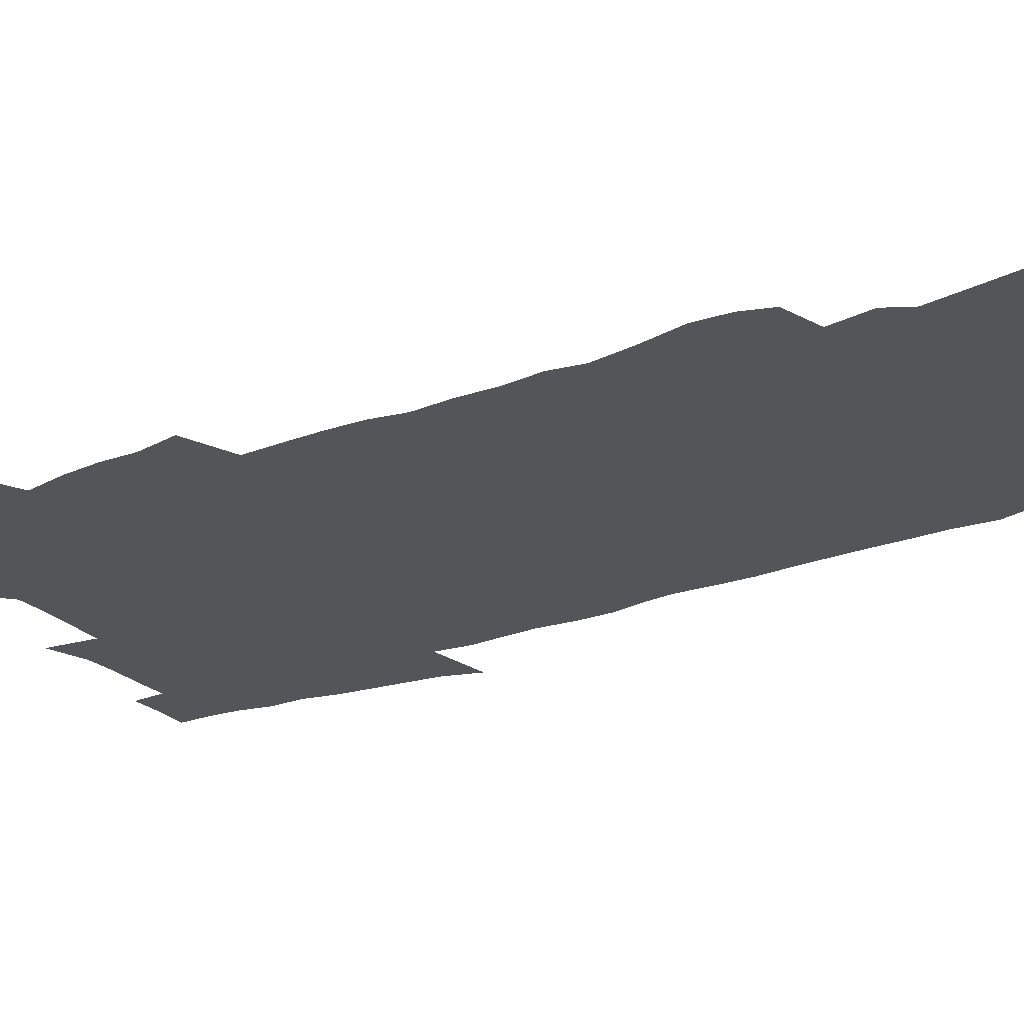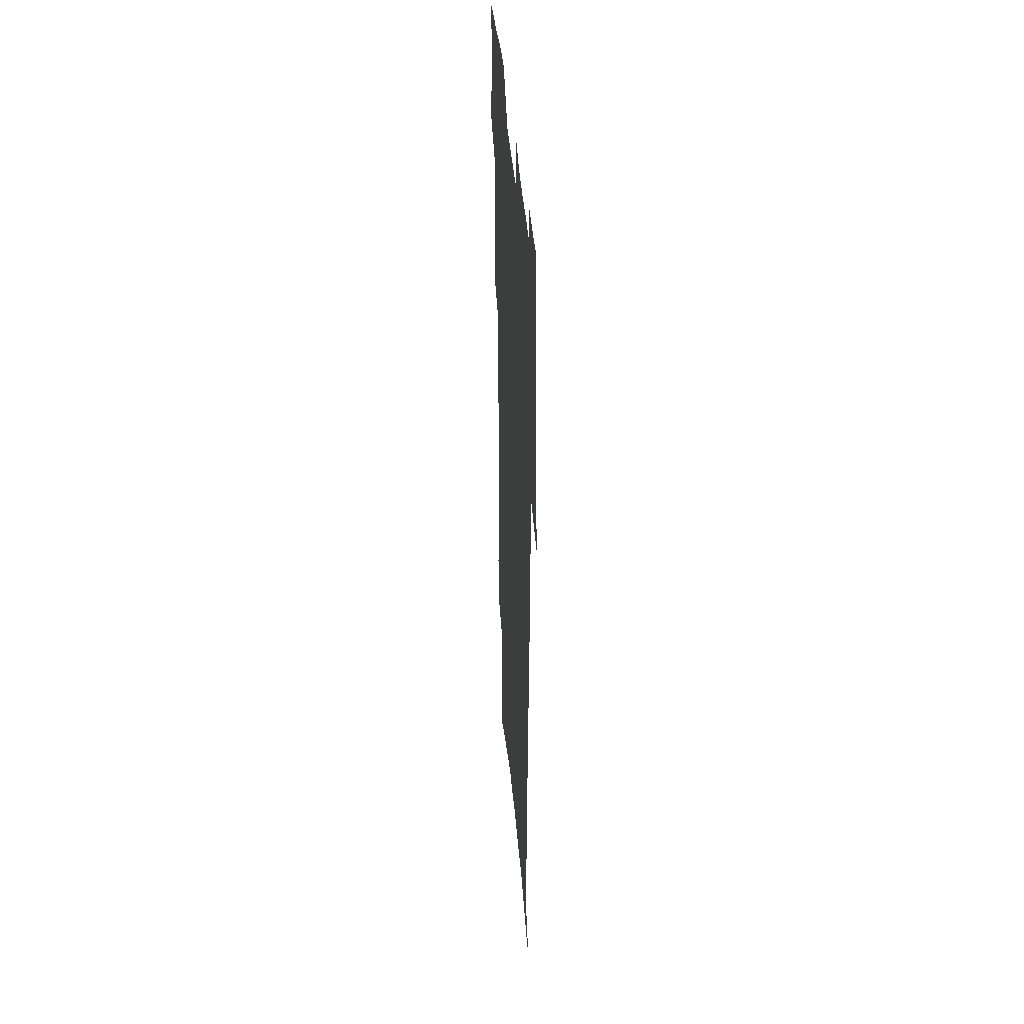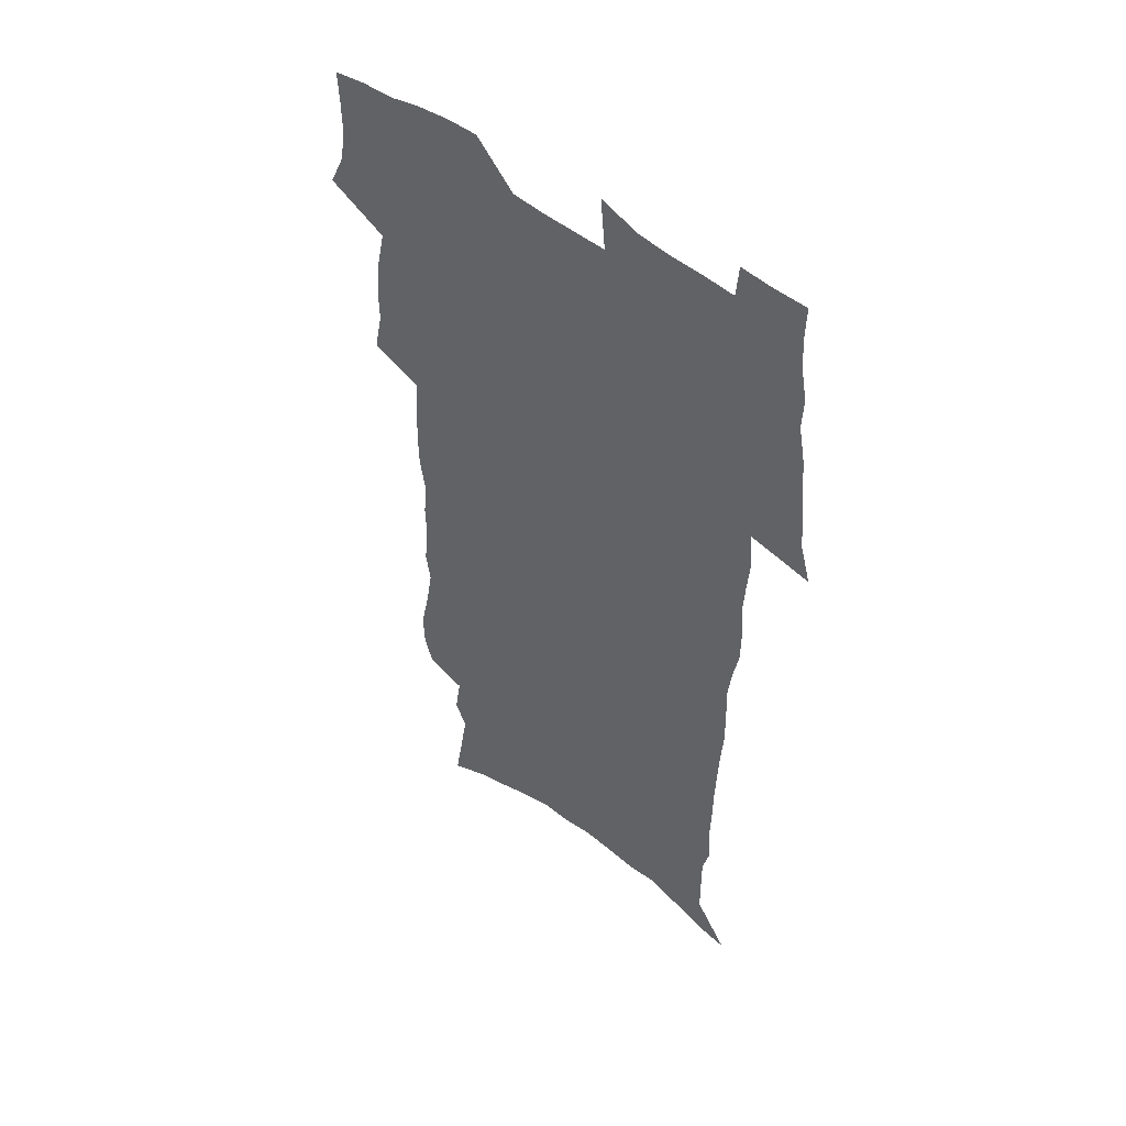
<metadata>
{"format":"obj","ext":"obj","renderer":"f3d","projection":"perspective","resolution":1024,"background":"white","views":[{"elev":-24.8,"azim":-59.9,"up":"+Z"},{"elev":41.0,"azim":85.3,"up":"+Y"},{"elev":50.0,"azim":40.5,"up":"+Y"}]}
</metadata>
<code>
v 471 521.9 0
v 478 537 0
v 480.4 551.7 0
v 480.2 566.3 0
v 479.5 581 0
v 488.7 438.9 0
v 492.5 457.3 0
v 492.4 472.8 0
v 494.2 489.4 0
v 498 507.3 0
v 498.5 521.9 0
v 496.9 536.7 0
v 497.2 551.3 0
v 497.8 565.4 0
v 494 583.2 0
v 509 231.7 0
v 505.1 244.6 0
v 504.5 260.2 0
v 508.9 280 0
v 512 298.6 0
v 509.8 312.7 0
v 511.8 330.5 0
v 511.4 346.4 0
v 512.8 364.2 0
v 510.4 378.8 0
v 510.1 395 0
v 510.7 411.9 0
v 511.5 429.1 0
v 509.9 444.4 0
v 511.5 461 0
v 509.5 475.5 0
v 512.1 492.2 0
v 513.4 507.6 0
v 513.8 522.3 0
v 511.5 537.3 0
v 514.1 551.8 0
v 512 567.1 0
v 509.2 583.8 0
v 522.4 151.7 0
v 525.9 172.3 0
v 529.7 195.6 0
v 524.2 206.8 0
v 527.2 225.5 0
v 528.7 243.4 0
v 531.6 262.2 0
v 532 278.2 0
v 531.4 293.3 0
v 532 309.4 0
v 530.9 324.1 0
v 530.9 340 0
v 530.5 355.4 0
v 530.8 371.6 0
v 530.1 386.9 0
v 529.2 401.9 0
v 528.4 417.2 0
v 529.6 433.8 0
v 528.5 448.5 0
v 529.3 464.2 0
v 528.1 478.7 0
v 530.2 494.5 0
v 529 508.8 0
v 528.8 523.3 0
v 529.3 537.8 0
v 528.7 552.5 0
v 526.5 568.7 0
v 523.4 586.9 0
v 540.6 160.6 0
v 538.5 173 0
v 545.1 202.9 0
v 544.2 218 0
v 544.6 234.5 0
v 547.4 253.4 0
v 548 269.5 0
v 548.1 285 0
v 548.6 301.1 0
v 547.5 315.3 0
v 546.8 330.1 0
v 549.1 348.4 0
v 547.6 361.7 0
v 547.1 376.8 0
v 546.8 392 0
v 545.7 406.5 0
v 545.3 421.5 0
v 544.3 435.9 0
v 544.8 451.4 0
v 545.1 466.4 0
v 545.2 481.1 0
v 545.2 495.5 0
v 545 509.7 0
v 545.5 523.8 0
v 545 537.8 0
v 544.6 551.7 0
v 541.2 569.9 0
v 537.9 588.7 0
v 554.4 164.9 0
v 557.2 186.7 0
v 559.9 208.4 0
v 561.3 226.7 0
v 562.9 244.6 0
v 563.1 260 0
v 562.7 274.6 0
v 562.9 290.1 0
v 562.5 304.8 0
v 562 319.5 0
v 561.9 334.9 0
v 561.6 349.2 0
v 562.2 365.5 0
v 561.9 380.4 0
v 561.1 394.6 0
v 561.8 410.6 0
v 560.9 424.5 0
v 560.6 439 0
v 560.3 453.6 0
v 560.6 468.3 0
v 560.7 482.7 0
v 560.4 496.5 0
v 560.3 510.4 0
v 560 524.3 0
v 559.8 538.1 0
v 558.7 552.5 0
v 556.3 569.5 0
v 552.9 589 0
v 569.5 170.4 0
v 571.9 191.2 0
v 575 215.1 0
v 575.7 231.8 0
v 576.1 247.3 0
v 576.4 262.9 0
v 576.6 278.5 0
v 576.2 292.6 0
v 575.9 307.3 0
v 576.1 323 0
v 576.2 338.1 0
v 576.3 353 0
v 576.9 369.3 0
v 576.1 383.1 0
v 574.9 396.5 0
v 575.4 411.8 0
v 574.8 425.6 0
v 575.4 441.5 0
v 575 455.3 0
v 574.8 469.3 0
v 574.7 483.3 0
v 574.4 497.1 0
v 574.6 511 0
v 574.6 524.7 0
v 574.3 538.2 0
v 572.9 553.2 0
v 570.8 570.4 0
v 584.2 174.5 0
v 584.8 188.8 0
v 587.6 215.2 0
v 588.9 234.6 0
v 589.4 250.5 0
v 589 263.7 0
v 589.5 280.3 0
v 589.2 294.5 0
v 589.2 309.6 0
v 589.6 325.7 0
v 589.5 339.7 0
v 589.2 352.5 0
v 589.8 370.8 0
v 590 385.6 0
v 589.2 398.9 0
v 589 412.9 0
v 588.1 426 0
v 588.9 442.1 0
v 588.9 456.2 0
v 588.8 470 0
v 588.8 483.9 0
v 588.8 497.8 0
v 588.9 511.5 0
v 588.5 525.1 0
v 588.2 538.6 0
v 587.4 553.3 0
v 586.1 569.2 0
v 597.7 174 0
v 599.3 195 0
v 600.6 216.2 0
v 601.5 235.6 0
v 601.7 251.1 0
v 601.5 264.3 0
v 602.2 281.4 0
v 602.1 295.6 0
v 602.3 311.3 0
v 602.3 325.5 0
v 602.4 339.8 0
v 602.8 355.3 0
v 602.7 370 0
v 602.8 386.4 0
v 602.7 399.9 0
v 602.5 414 0
v 602.4 428 0
v 602.5 442.2 0
v 602.7 457 0
v 602.8 470.9 0
v 602.6 484.4 0
v 602.7 498.3 0
v 602.8 511.9 0
v 602.5 525.4 0
v 602 539.5 0
v 601.7 553.5 0
v 600.8 568.9 0
v 611.8 176.1 0
v 612.9 198 0
v 613.4 215.3 0
v 614 234.8 0
v 614.2 251.6 0
v 614.5 266.2 0
v 615 280.5 0
v 615 296.8 0
v 615 311.5 0
v 615.1 326.7 0
v 615.3 338.9 0
v 615.9 357.1 0
v 615.8 371.2 0
v 616.1 385.1 0
v 615.9 400.3 0
v 615.9 414 0
v 616 428.8 0
v 616.1 442.3 0
v 616.1 457.5 0
v 616.2 470.9 0
v 616.2 484.5 0
v 616.4 498.3 0
v 616.3 512 0
v 616.3 525.5 0
v 616.3 539 0
v 615.9 553.6 0
v 615.4 568.6 0
v 613.3 591.9 0
v 625.6 175 0
v 626.1 197.8 0
v 626.4 217.1 0
v 626.7 233.6 0
v 627 249.4 0
v 627.2 264.5 0
v 628.2 278.4 0
v 627.7 297.1 0
v 627.8 311.7 0
v 628.3 325.7 0
v 628.6 342.1 0
v 628.7 357 0
v 628.9 371.2 0
v 629.2 385.1 0
v 629.2 399.9 0
v 629.4 414 0
v 629.7 427.9 0
v 629.7 442.5 0
v 629.8 456.6 0
v 629.8 470.7 0
v 629.8 484.4 0
v 630.4 497.9 0
v 629.9 512.1 0
v 630.2 525.6 0
v 630.1 539.4 0
v 630.1 553.5 0
v 630 569.3 0
v 631 585.2 0
v 639.5 173.3 0
v 639.6 194.9 0
v 639.3 215.7 0
v 639.3 232.8 0
v 640.3 246.7 0
v 641.3 260.1 0
v 641.1 278 0
v 641.1 293.9 0
v 640.8 310.1 0
v 641.7 323.5 0
v 641.5 340.9 0
v 641.8 355.5 0
v 642 370.1 0
v 642.5 384.1 0
v 643.1 398.2 0
v 643.2 412.9 0
v 643.3 427.5 0
v 643.7 441.4 0
v 643.8 455.7 0
v 643.8 470 0
v 644.2 483.8 0
v 644.2 497.9 0
v 644.6 511.6 0
v 644.1 525.8 0
v 644.2 539.5 0
v 644.5 553.7 0
v 644.9 569.4 0
v 646 583.5 0
v 653.2 174.7 0
v 653.4 192.3 0
v 652.6 212.6 0
v 652.8 229.3 0
v 653.6 244.4 0
v 653.7 260.8 0
v 654.9 274.8 0
v 654.4 291.7 0
v 654.9 306.6 0
v 654.7 323 0
v 655.6 337.2 0
v 656.1 352 0
v 656.1 367.3 0
v 656 382.5 0
v 657.2 396.3 0
v 657.4 411.1 0
v 657.5 425.8 0
v 657.8 440.2 0
v 658 454.6 0
v 658.5 468.8 0
v 658.7 483.1 0
v 658.1 497.6 0
v 658.6 511.4 0
v 658.5 525.5 0
v 658.8 539.5 0
v 658.9 553.7 0
v 659.5 568.2 0
v 660.5 583 0
v 668 169.6 0
v 668.9 185.4 0
v 667.8 205.7 0
v 667.7 223.3 0
v 668.4 239.1 0
v 668.6 255.2 0
v 669 270.8 0
v 668.8 287.2 0
v 669.2 302.6 0
v 668.8 319 0
v 669.6 333.8 0
v 670.3 348.7 0
v 670.4 364.1 0
v 671.7 378.2 0
v 674 391.9 0
v 672.8 408.1 0
v 673.7 422.6 0
v 673.1 437.9 0
v 674.1 452.3 0
v 674.2 467 0
v 674.6 481.5 0
v 674.3 496.3 0
v 673.2 511 0
v 674.1 525 0
v 672.7 539.7 0
v 673.2 553.3 0
v 673.7 566.9 0
v 674.9 581.8 0
v 676.1 596.3 0
v 683.5 163.6 0
v 682.5 183.6 0
v 682.4 200.8 0
v 682.4 217.7 0
v 685.8 230.7 0
v 684.6 248.5 0
v 685.1 264 0
v 685.3 280 0
v 685.9 295.4 0
v 686.7 310.8 0
v 687.9 325.8 0
v 687.8 341.8 0
v 687.1 358.4 0
v 688.8 372.7 0
v 691.6 386.7 0
v 691.8 402.2 0
v 690.6 418.7 0
v 691.6 433.6 0
v 692.9 448.3 0
v 691.3 464.5 0
v 692.7 479.1 0
v 693.7 493.7 0
v 691 509.4 0
v 691 523.8 0
v 689 538.8 0
v 688.2 552.9 0
v 687.8 566.6 0
v 689.3 580.6 0
v 690.5 595 0
v 697.7 161.1 0
v 719.7 458.9 0
v 714.9 475.8 0
v 713.5 491.2 0
v 712.3 506.5 0
v 710.9 521.6 0
v 708 537.2 0
v 708.7 551.6 0
v 705.9 566.4 0
v 705.2 580.6 0
v 705.7 594.8 0
f 10 11 1
f 1 11 2
f 11 12 2
f 2 12 3
f 12 13 3
f 3 13 4
f 13 14 4
f 4 14 5
f 14 15 5
f 28 29 6
f 6 29 7
f 29 30 7
f 7 30 8
f 30 31 8
f 8 31 9
f 31 32 9
f 9 32 10
f 32 33 10
f 10 33 11
f 33 34 11
f 11 34 12
f 34 35 12
f 12 35 13
f 35 36 13
f 13 36 14
f 36 37 14
f 14 37 15
f 37 38 15
f 43 44 16
f 16 44 17
f 44 45 17
f 17 45 18
f 45 46 18
f 18 46 19
f 46 47 19
f 19 47 20
f 47 48 20
f 20 48 21
f 48 49 21
f 21 49 22
f 49 50 22
f 22 50 23
f 50 51 23
f 23 51 24
f 51 52 24
f 24 52 25
f 52 53 25
f 25 53 26
f 53 54 26
f 26 54 27
f 54 55 27
f 27 55 28
f 55 56 28
f 28 56 29
f 56 57 29
f 29 57 30
f 57 58 30
f 30 58 31
f 58 59 31
f 31 59 32
f 59 60 32
f 32 60 33
f 60 61 33
f 33 61 34
f 61 62 34
f 34 62 35
f 62 63 35
f 35 63 36
f 63 64 36
f 36 64 37
f 64 65 37
f 37 65 38
f 65 66 38
f 39 67 40
f 67 68 40
f 40 68 41
f 68 69 41
f 41 69 42
f 69 70 42
f 42 70 43
f 70 71 43
f 43 71 44
f 71 72 44
f 44 72 45
f 72 73 45
f 45 73 46
f 73 74 46
f 46 74 47
f 74 75 47
f 47 75 48
f 75 76 48
f 48 76 49
f 76 77 49
f 49 77 50
f 77 78 50
f 50 78 51
f 78 79 51
f 51 79 52
f 79 80 52
f 52 80 53
f 80 81 53
f 53 81 54
f 81 82 54
f 54 82 55
f 82 83 55
f 55 83 56
f 83 84 56
f 56 84 57
f 84 85 57
f 57 85 58
f 85 86 58
f 58 86 59
f 86 87 59
f 59 87 60
f 87 88 60
f 60 88 61
f 88 89 61
f 61 89 62
f 89 90 62
f 62 90 63
f 90 91 63
f 63 91 64
f 91 92 64
f 64 92 65
f 92 93 65
f 65 93 66
f 93 94 66
f 67 95 68
f 95 96 68
f 68 96 69
f 96 97 69
f 69 97 70
f 97 98 70
f 70 98 71
f 98 99 71
f 71 99 72
f 99 100 72
f 72 100 73
f 100 101 73
f 73 101 74
f 101 102 74
f 74 102 75
f 102 103 75
f 75 103 76
f 103 104 76
f 76 104 77
f 104 105 77
f 77 105 78
f 105 106 78
f 78 106 79
f 106 107 79
f 79 107 80
f 107 108 80
f 80 108 81
f 108 109 81
f 81 109 82
f 109 110 82
f 82 110 83
f 110 111 83
f 83 111 84
f 111 112 84
f 84 112 85
f 112 113 85
f 85 113 86
f 113 114 86
f 86 114 87
f 114 115 87
f 87 115 88
f 115 116 88
f 88 116 89
f 116 117 89
f 89 117 90
f 117 118 90
f 90 118 91
f 118 119 91
f 91 119 92
f 119 120 92
f 92 120 93
f 120 121 93
f 93 121 94
f 121 122 94
f 95 123 96
f 123 124 96
f 96 124 97
f 124 125 97
f 97 125 98
f 125 126 98
f 98 126 99
f 126 127 99
f 99 127 100
f 127 128 100
f 100 128 101
f 128 129 101
f 101 129 102
f 129 130 102
f 102 130 103
f 130 131 103
f 103 131 104
f 131 132 104
f 104 132 105
f 132 133 105
f 105 133 106
f 133 134 106
f 106 134 107
f 134 135 107
f 107 135 108
f 135 136 108
f 108 136 109
f 136 137 109
f 109 137 110
f 137 138 110
f 110 138 111
f 138 139 111
f 111 139 112
f 139 140 112
f 112 140 113
f 140 141 113
f 113 141 114
f 141 142 114
f 114 142 115
f 142 143 115
f 115 143 116
f 143 144 116
f 116 144 117
f 144 145 117
f 117 145 118
f 145 146 118
f 118 146 119
f 146 147 119
f 119 147 120
f 147 148 120
f 120 148 121
f 148 149 121
f 121 149 122
f 123 150 124
f 150 151 124
f 124 151 125
f 151 152 125
f 125 152 126
f 152 153 126
f 126 153 127
f 153 154 127
f 127 154 128
f 154 155 128
f 128 155 129
f 155 156 129
f 129 156 130
f 156 157 130
f 130 157 131
f 157 158 131
f 131 158 132
f 158 159 132
f 132 159 133
f 159 160 133
f 133 160 134
f 160 161 134
f 134 161 135
f 161 162 135
f 135 162 136
f 162 163 136
f 136 163 137
f 163 164 137
f 137 164 138
f 164 165 138
f 138 165 139
f 165 166 139
f 139 166 140
f 166 167 140
f 140 167 141
f 167 168 141
f 141 168 142
f 168 169 142
f 142 169 143
f 169 170 143
f 143 170 144
f 170 171 144
f 144 171 145
f 171 172 145
f 145 172 146
f 172 173 146
f 146 173 147
f 173 174 147
f 147 174 148
f 174 175 148
f 148 175 149
f 175 176 149
f 150 177 151
f 177 178 151
f 151 178 152
f 178 179 152
f 152 179 153
f 179 180 153
f 153 180 154
f 180 181 154
f 154 181 155
f 181 182 155
f 155 182 156
f 182 183 156
f 156 183 157
f 183 184 157
f 157 184 158
f 184 185 158
f 158 185 159
f 185 186 159
f 159 186 160
f 186 187 160
f 160 187 161
f 187 188 161
f 161 188 162
f 188 189 162
f 162 189 163
f 189 190 163
f 163 190 164
f 190 191 164
f 164 191 165
f 191 192 165
f 165 192 166
f 192 193 166
f 166 193 167
f 193 194 167
f 167 194 168
f 194 195 168
f 168 195 169
f 195 196 169
f 169 196 170
f 196 197 170
f 170 197 171
f 197 198 171
f 171 198 172
f 198 199 172
f 172 199 173
f 199 200 173
f 173 200 174
f 200 201 174
f 174 201 175
f 201 202 175
f 175 202 176
f 202 203 176
f 177 204 178
f 204 205 178
f 178 205 179
f 205 206 179
f 179 206 180
f 206 207 180
f 180 207 181
f 207 208 181
f 181 208 182
f 208 209 182
f 182 209 183
f 209 210 183
f 183 210 184
f 210 211 184
f 184 211 185
f 211 212 185
f 185 212 186
f 212 213 186
f 186 213 187
f 213 214 187
f 187 214 188
f 214 215 188
f 188 215 189
f 215 216 189
f 189 216 190
f 216 217 190
f 190 217 191
f 217 218 191
f 191 218 192
f 218 219 192
f 192 219 193
f 219 220 193
f 193 220 194
f 220 221 194
f 194 221 195
f 221 222 195
f 195 222 196
f 222 223 196
f 196 223 197
f 223 224 197
f 197 224 198
f 224 225 198
f 198 225 199
f 225 226 199
f 199 226 200
f 226 227 200
f 200 227 201
f 227 228 201
f 201 228 202
f 228 229 202
f 202 229 203
f 229 230 203
f 204 232 205
f 232 233 205
f 205 233 206
f 233 234 206
f 206 234 207
f 234 235 207
f 207 235 208
f 235 236 208
f 208 236 209
f 236 237 209
f 209 237 210
f 237 238 210
f 210 238 211
f 238 239 211
f 211 239 212
f 239 240 212
f 212 240 213
f 240 241 213
f 213 241 214
f 241 242 214
f 214 242 215
f 242 243 215
f 215 243 216
f 243 244 216
f 216 244 217
f 244 245 217
f 217 245 218
f 245 246 218
f 218 246 219
f 246 247 219
f 219 247 220
f 247 248 220
f 220 248 221
f 248 249 221
f 221 249 222
f 249 250 222
f 222 250 223
f 250 251 223
f 223 251 224
f 251 252 224
f 224 252 225
f 252 253 225
f 225 253 226
f 253 254 226
f 226 254 227
f 254 255 227
f 227 255 228
f 255 256 228
f 228 256 229
f 256 257 229
f 229 257 230
f 257 258 230
f 230 258 231
f 258 259 231
f 232 260 233
f 260 261 233
f 233 261 234
f 261 262 234
f 234 262 235
f 262 263 235
f 235 263 236
f 263 264 236
f 236 264 237
f 264 265 237
f 237 265 238
f 265 266 238
f 238 266 239
f 266 267 239
f 239 267 240
f 267 268 240
f 240 268 241
f 268 269 241
f 241 269 242
f 269 270 242
f 242 270 243
f 270 271 243
f 243 271 244
f 271 272 244
f 244 272 245
f 272 273 245
f 245 273 246
f 273 274 246
f 246 274 247
f 274 275 247
f 247 275 248
f 275 276 248
f 248 276 249
f 276 277 249
f 249 277 250
f 277 278 250
f 250 278 251
f 278 279 251
f 251 279 252
f 279 280 252
f 252 280 253
f 280 281 253
f 253 281 254
f 281 282 254
f 254 282 255
f 282 283 255
f 255 283 256
f 283 284 256
f 256 284 257
f 284 285 257
f 257 285 258
f 285 286 258
f 258 286 259
f 286 287 259
f 260 288 261
f 288 289 261
f 261 289 262
f 289 290 262
f 262 290 263
f 290 291 263
f 263 291 264
f 291 292 264
f 264 292 265
f 292 293 265
f 265 293 266
f 293 294 266
f 266 294 267
f 294 295 267
f 267 295 268
f 295 296 268
f 268 296 269
f 296 297 269
f 269 297 270
f 297 298 270
f 270 298 271
f 298 299 271
f 271 299 272
f 299 300 272
f 272 300 273
f 300 301 273
f 273 301 274
f 301 302 274
f 274 302 275
f 302 303 275
f 275 303 276
f 303 304 276
f 276 304 277
f 304 305 277
f 277 305 278
f 305 306 278
f 278 306 279
f 306 307 279
f 279 307 280
f 307 308 280
f 280 308 281
f 308 309 281
f 281 309 282
f 309 310 282
f 282 310 283
f 310 311 283
f 283 311 284
f 311 312 284
f 284 312 285
f 312 313 285
f 285 313 286
f 313 314 286
f 286 314 287
f 314 315 287
f 288 316 289
f 316 317 289
f 289 317 290
f 317 318 290
f 290 318 291
f 318 319 291
f 291 319 292
f 319 320 292
f 292 320 293
f 320 321 293
f 293 321 294
f 321 322 294
f 294 322 295
f 322 323 295
f 295 323 296
f 323 324 296
f 296 324 297
f 324 325 297
f 297 325 298
f 325 326 298
f 298 326 299
f 326 327 299
f 299 327 300
f 327 328 300
f 300 328 301
f 328 329 301
f 301 329 302
f 329 330 302
f 302 330 303
f 330 331 303
f 303 331 304
f 331 332 304
f 304 332 305
f 332 333 305
f 305 333 306
f 333 334 306
f 306 334 307
f 334 335 307
f 307 335 308
f 335 336 308
f 308 336 309
f 336 337 309
f 309 337 310
f 337 338 310
f 310 338 311
f 338 339 311
f 311 339 312
f 339 340 312
f 312 340 313
f 340 341 313
f 313 341 314
f 341 342 314
f 314 342 315
f 342 343 315
f 316 345 317
f 345 346 317
f 317 346 318
f 346 347 318
f 318 347 319
f 347 348 319
f 319 348 320
f 348 349 320
f 320 349 321
f 349 350 321
f 321 350 322
f 350 351 322
f 322 351 323
f 351 352 323
f 323 352 324
f 352 353 324
f 324 353 325
f 353 354 325
f 325 354 326
f 354 355 326
f 326 355 327
f 355 356 327
f 327 356 328
f 356 357 328
f 328 357 329
f 357 358 329
f 329 358 330
f 358 359 330
f 330 359 331
f 359 360 331
f 331 360 332
f 360 361 332
f 332 361 333
f 361 362 333
f 333 362 334
f 362 363 334
f 334 363 335
f 363 364 335
f 335 364 336
f 364 365 336
f 336 365 337
f 365 366 337
f 337 366 338
f 366 367 338
f 338 367 339
f 367 368 339
f 339 368 340
f 368 369 340
f 340 369 341
f 369 370 341
f 341 370 342
f 370 371 342
f 342 371 343
f 371 372 343
f 343 372 344
f 372 373 344
f 345 374 346
f 364 375 365
f 375 376 365
f 365 376 366
f 376 377 366
f 366 377 367
f 377 378 367
f 367 378 368
f 378 379 368
f 368 379 369
f 379 380 369
f 369 380 370
f 380 381 370
f 370 381 371
f 381 382 371
f 371 382 372
f 382 383 372
f 372 383 373
f 383 384 373

</code>
